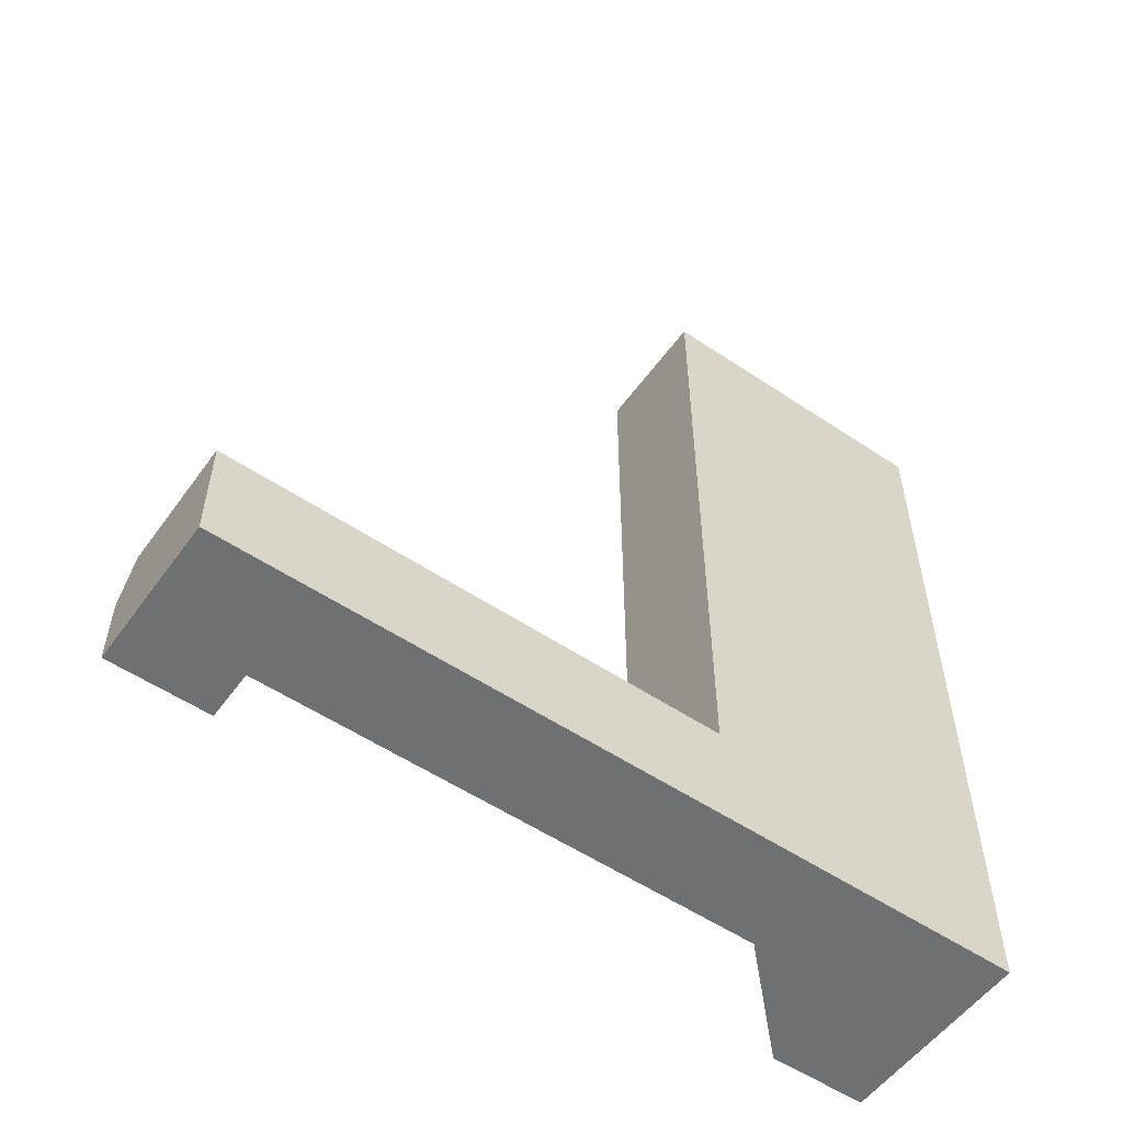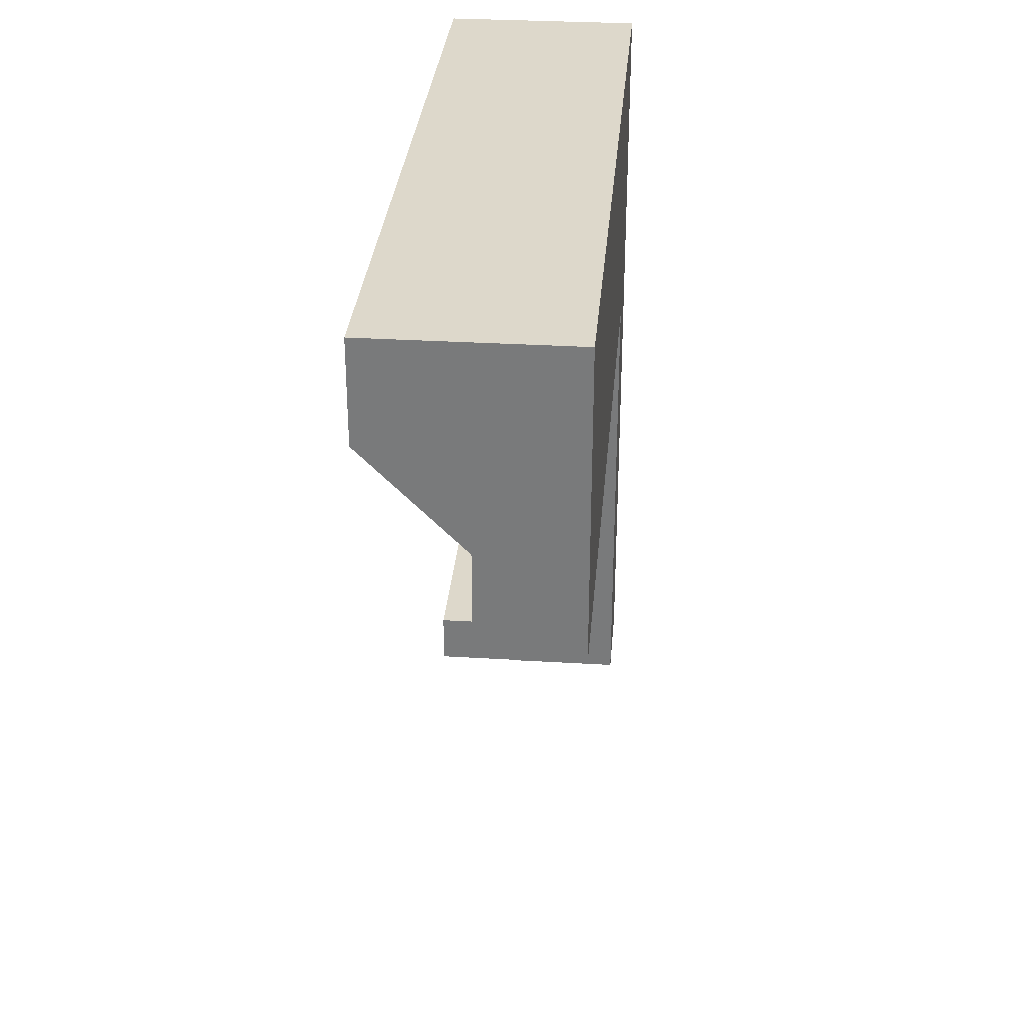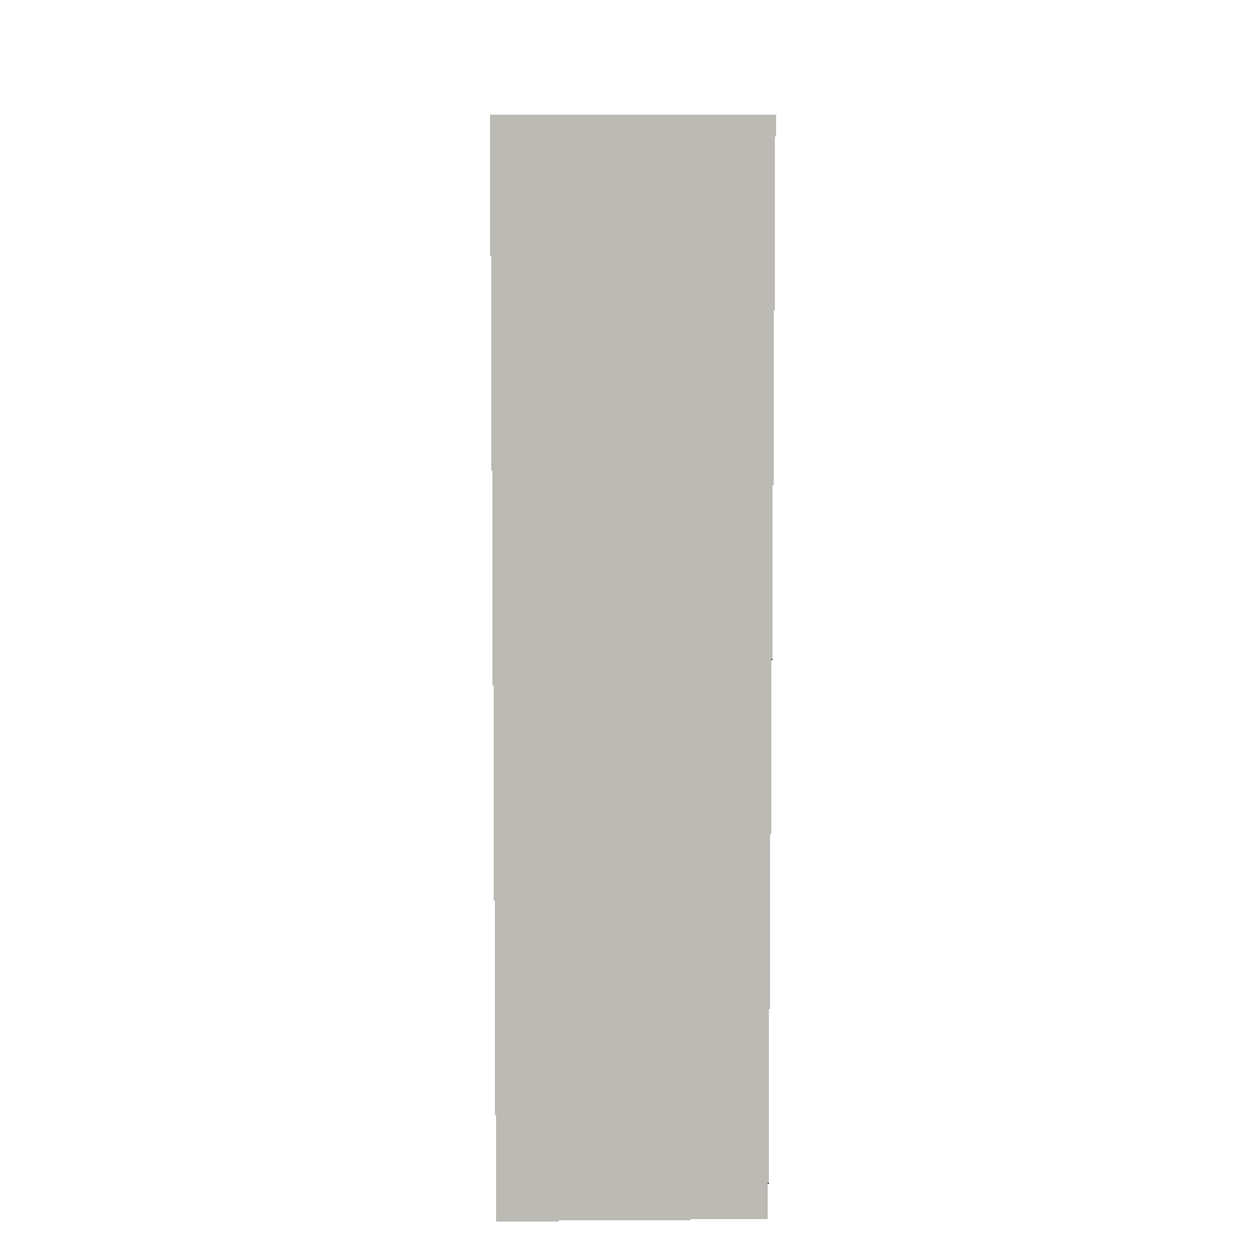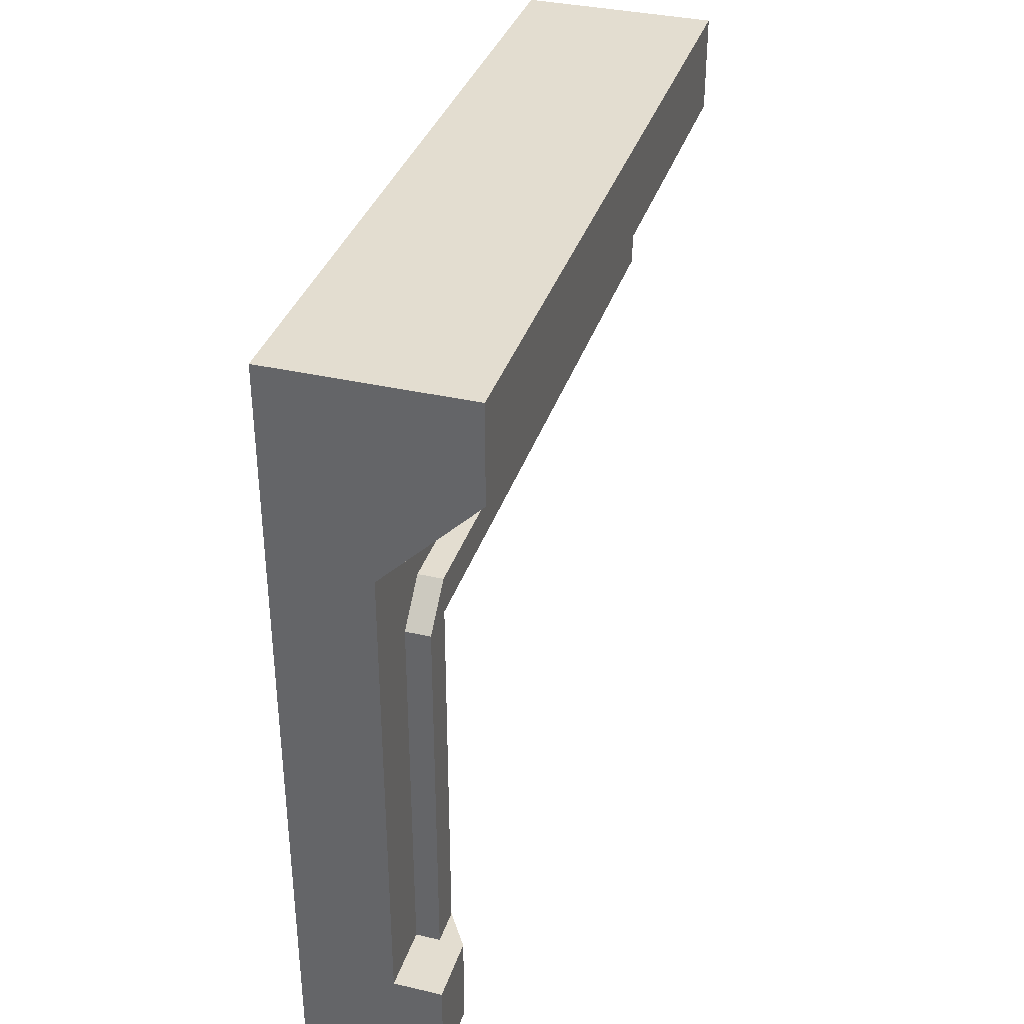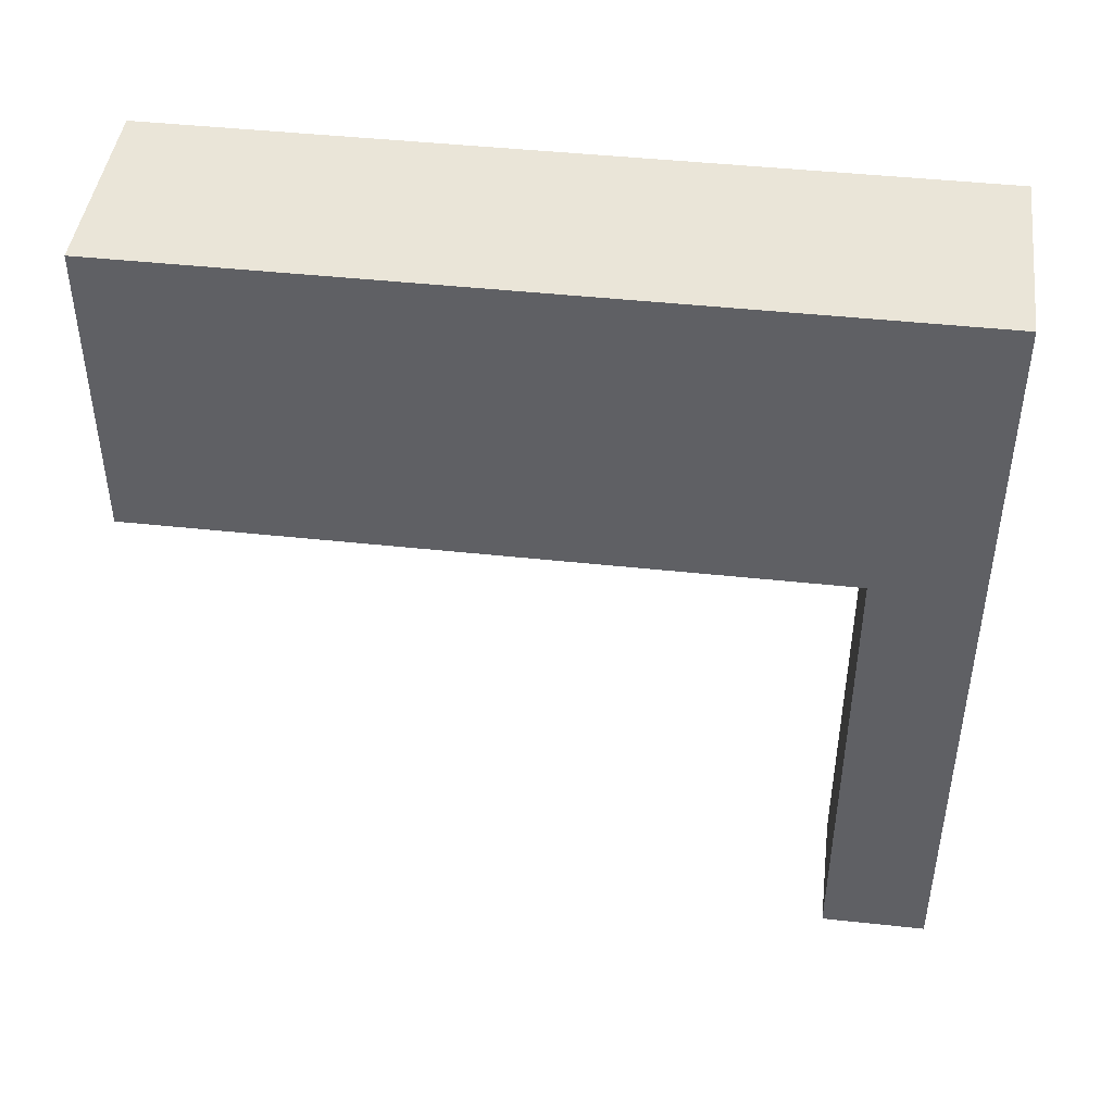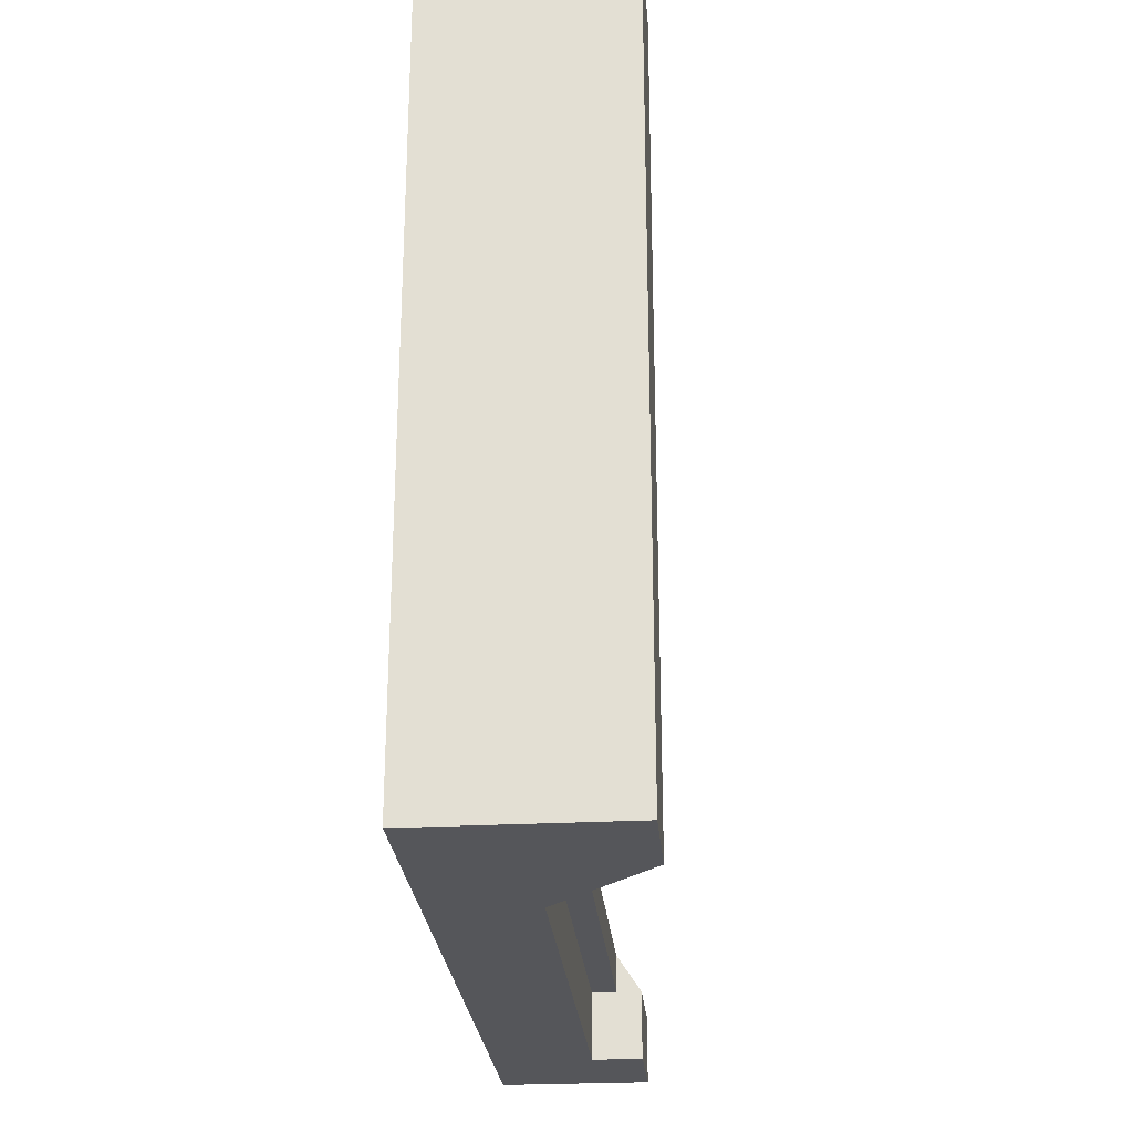
<metadata>
{"format":"obj","ext":"obj","renderer":"f3d","projection":"perspective","resolution":1024,"background":"white","views":[{"elev":-54.9,"azim":54.7,"up":"+Z"},{"elev":31.3,"azim":4.9,"up":"+Y"},{"elev":6.5,"azim":178.5,"up":"+Z"},{"elev":35.6,"azim":-163.0,"up":"+Y"},{"elev":44.6,"azim":97.2,"up":"+Y"},{"elev":-25.8,"azim":-175.1,"up":"+Z"}]}
</metadata>
<code>
g object_039
v 0 1 0
v 0 1 1
v -0.25 1 0
v -0.25 1 1
v -0.1875 0 0
v 0 0 0
v -0.1875 0.125 0
v -0.125 0.125 0
v -0.125 0.75 0
v -0.25 0.875 0
v -0.125 0.75 1
v -0.25 0.875 1
v -0.1875 1.038e-15 0.08497
v -0.1875 0.125 0.08497
v 1.444e-15 0 0.1324
v -0.1562 1.083e-15 0.1324
v 0 0.21 0.1324
v -0.1562 0.125 0.1324
v -0.1562 0.6176 0.1324
v 0 0.6176 0.1324
v -0.1562 0.6176 0.08497
v -0.125 0.6176 0.08497
v -0.1562 0.665 0.1324
v -0.125 0.665 0.1324
v -0.1562 0.125 0.08497
v -0.125 0.125 0.08497
v -0.1562 1.083e-15 0.08497
v -0.1562 0.6176 1
v -0.1562 0.665 1
v -0.125 0.665 1
v 0 0.6176 1
f 3 2 1
f 2 3 4
f 7 6 5
f 6 7 8
f 6 8 1
f 1 8 9
f 1 9 10
f 1 10 3
f 12 9 11
f 9 12 10
f 13 7 5
f 7 13 14
f 12 3 10
f 3 12 4
f 17 16 15
f 16 17 18
f 18 17 19
f 19 17 20
f 23 22 21
f 22 23 24
f 21 26 25
f 26 21 22
f 7 26 8
f 26 7 25
f 25 7 18
f 18 7 14
f 16 6 15
f 6 16 27
f 6 27 5
f 5 27 13
f 13 27 16
f 16 14 13
f 14 16 18
f 16 25 27
f 25 16 18
f 18 21 25
f 21 18 23
f 23 18 19
f 23 19 28
f 23 28 29
f 23 30 24
f 30 23 29
f 28 20 31
f 20 28 19
f 31 30 28
f 30 31 2
f 30 2 11
f 11 2 12
f 12 2 4
f 29 28 30
f 1 20 6
f 20 1 2
f 20 2 31
f 20 15 6
f 15 20 17
f 26 9 8
f 9 26 22
f 9 22 24
f 9 24 11
f 11 24 30

</code>
